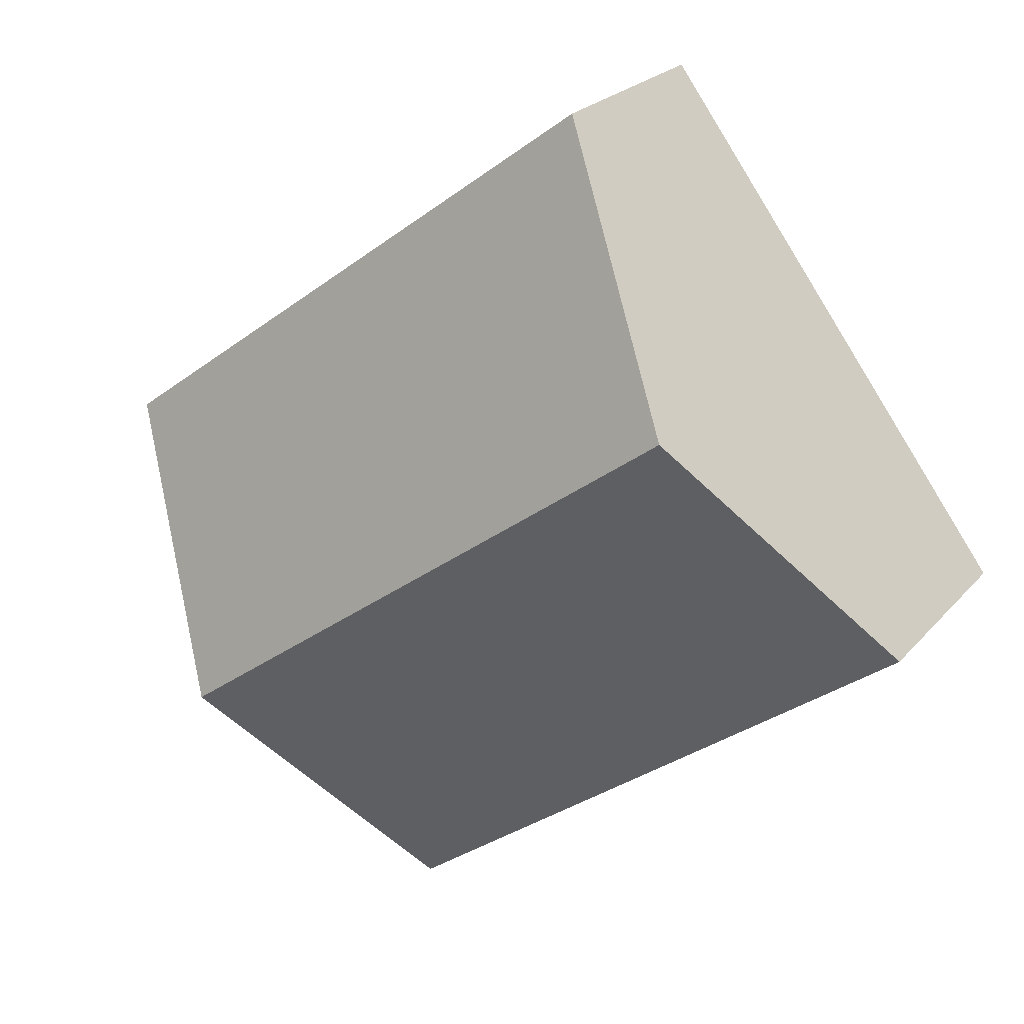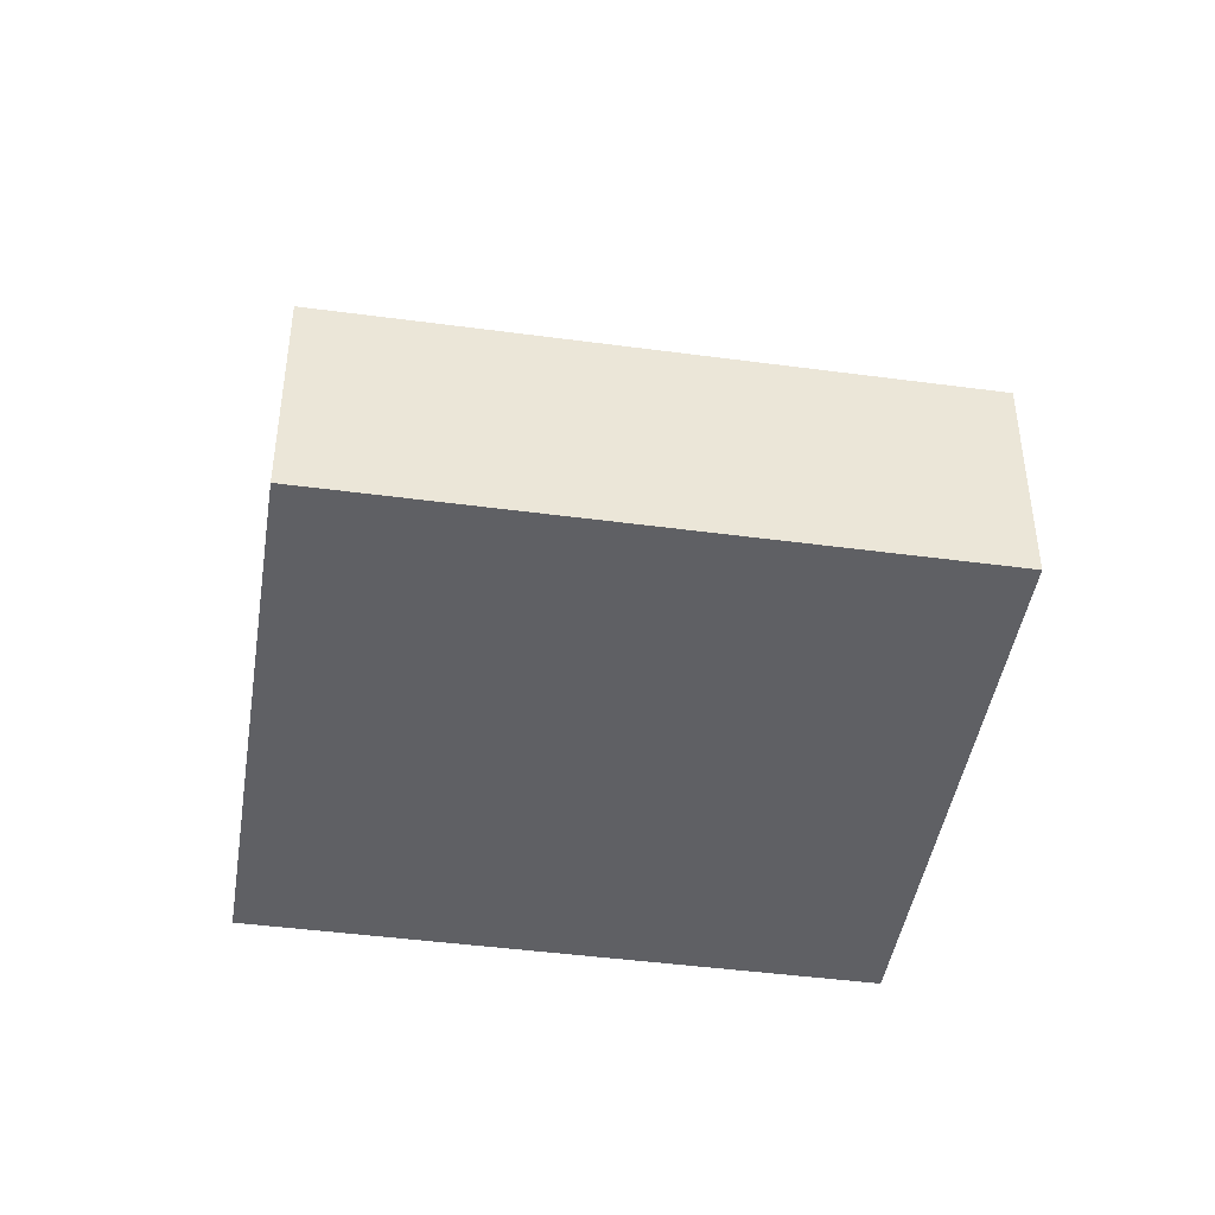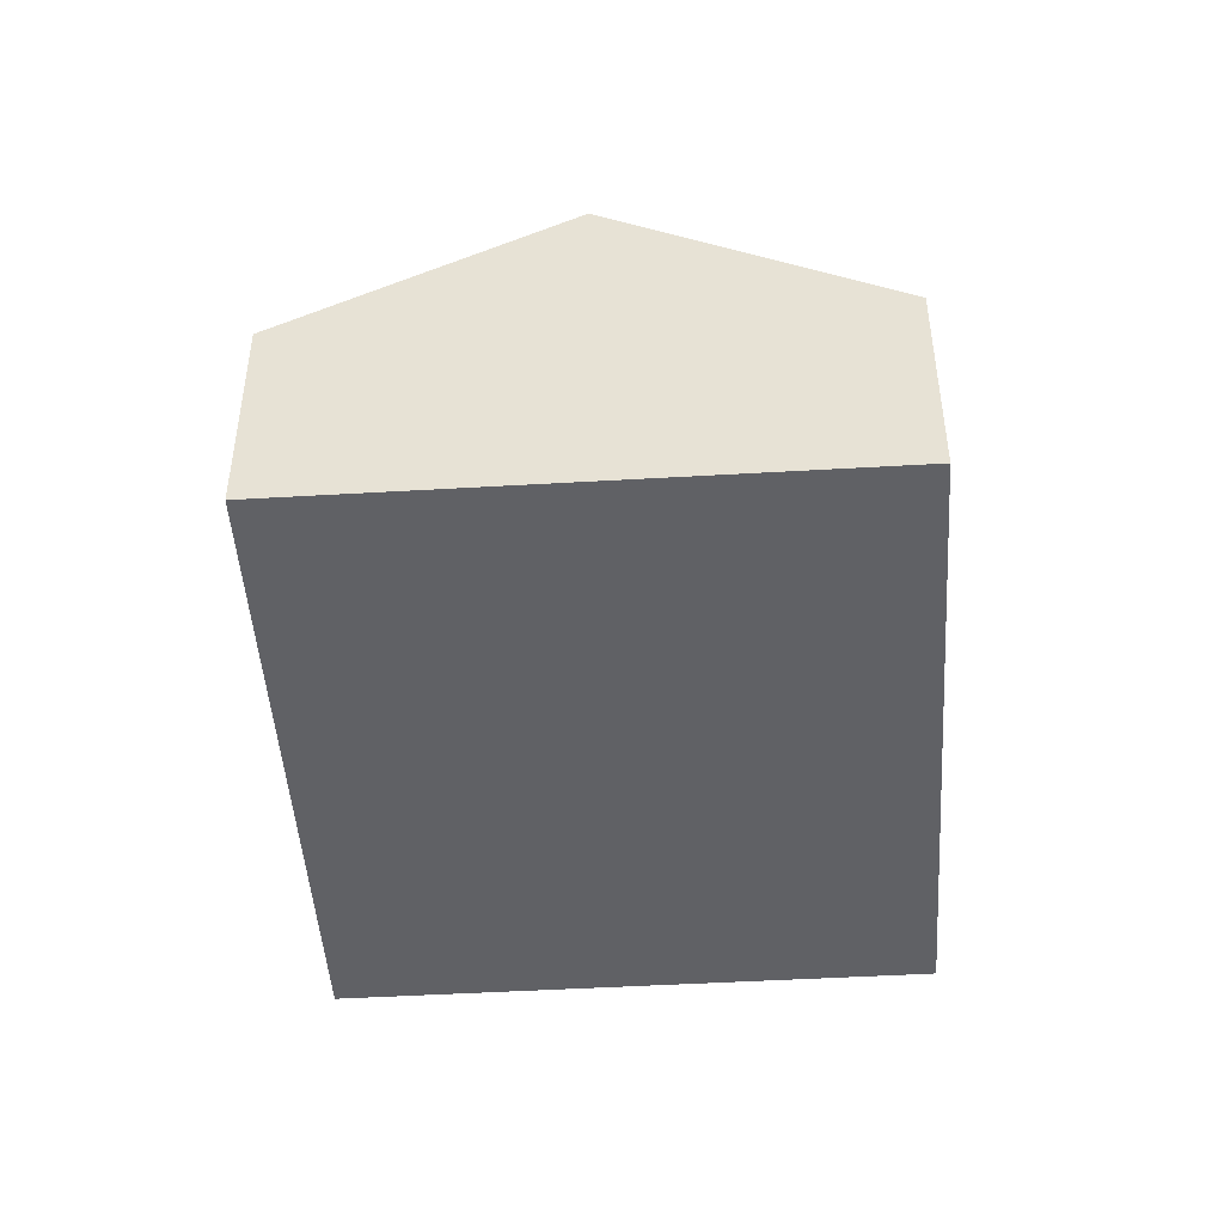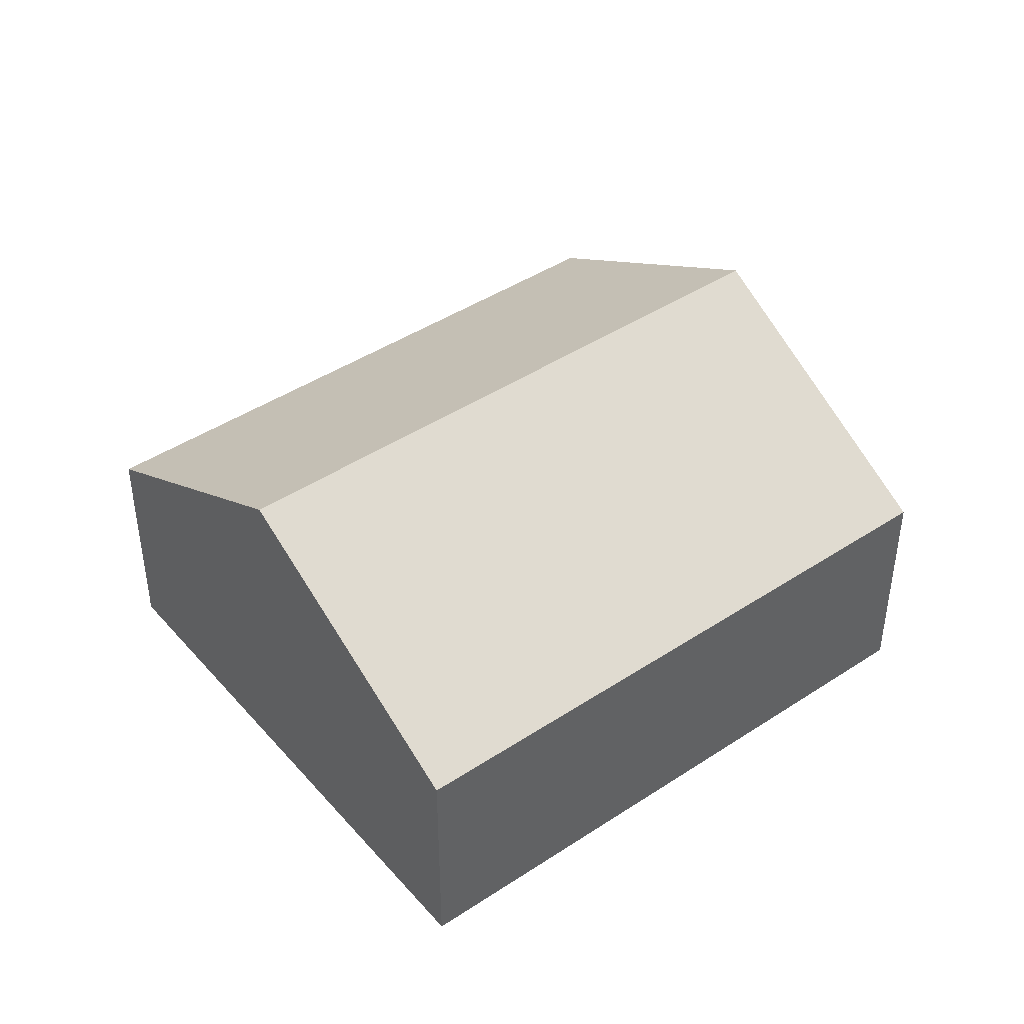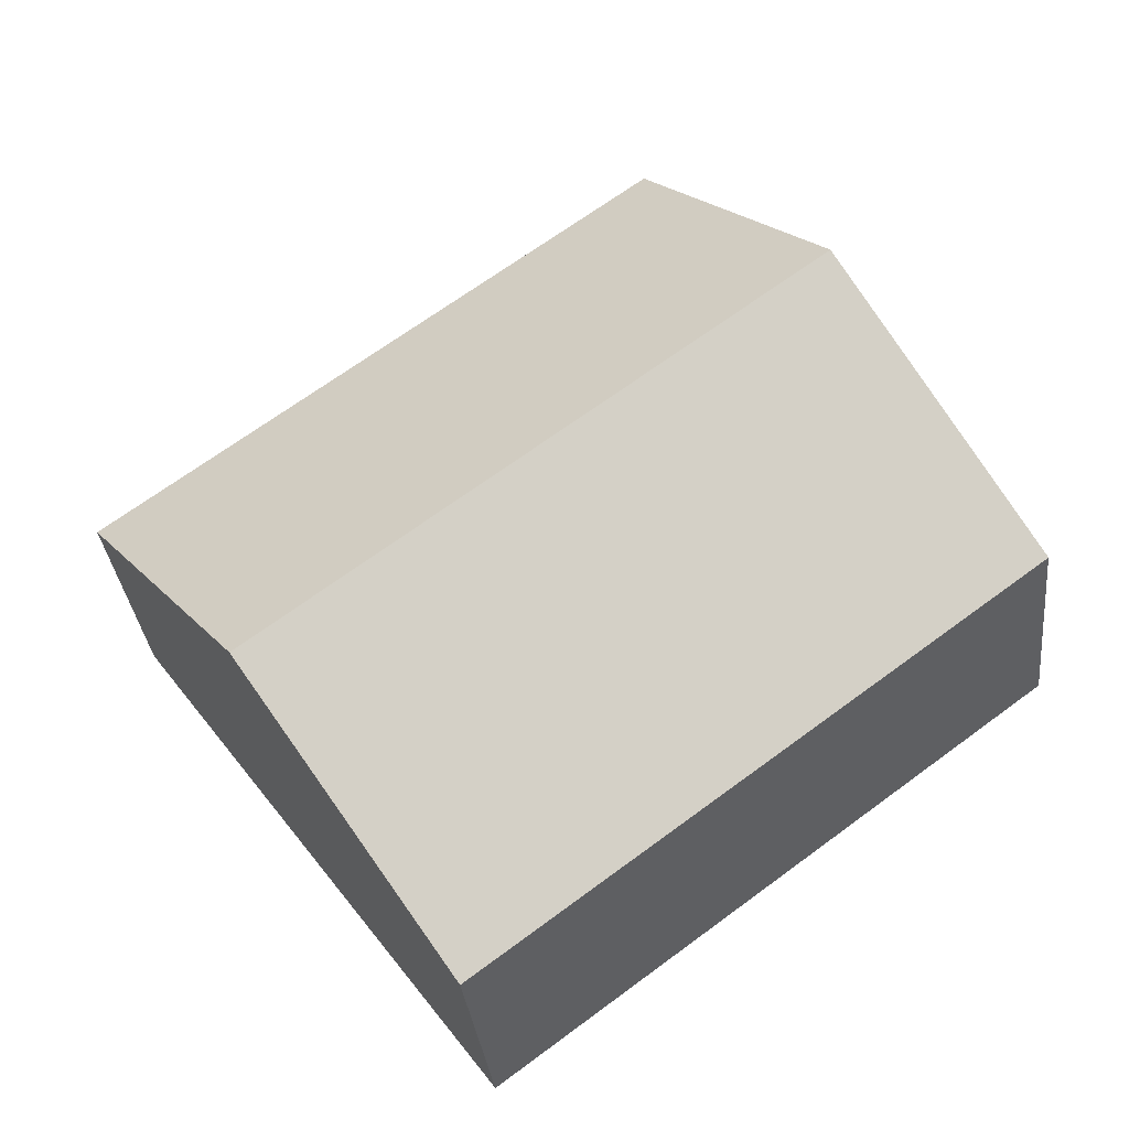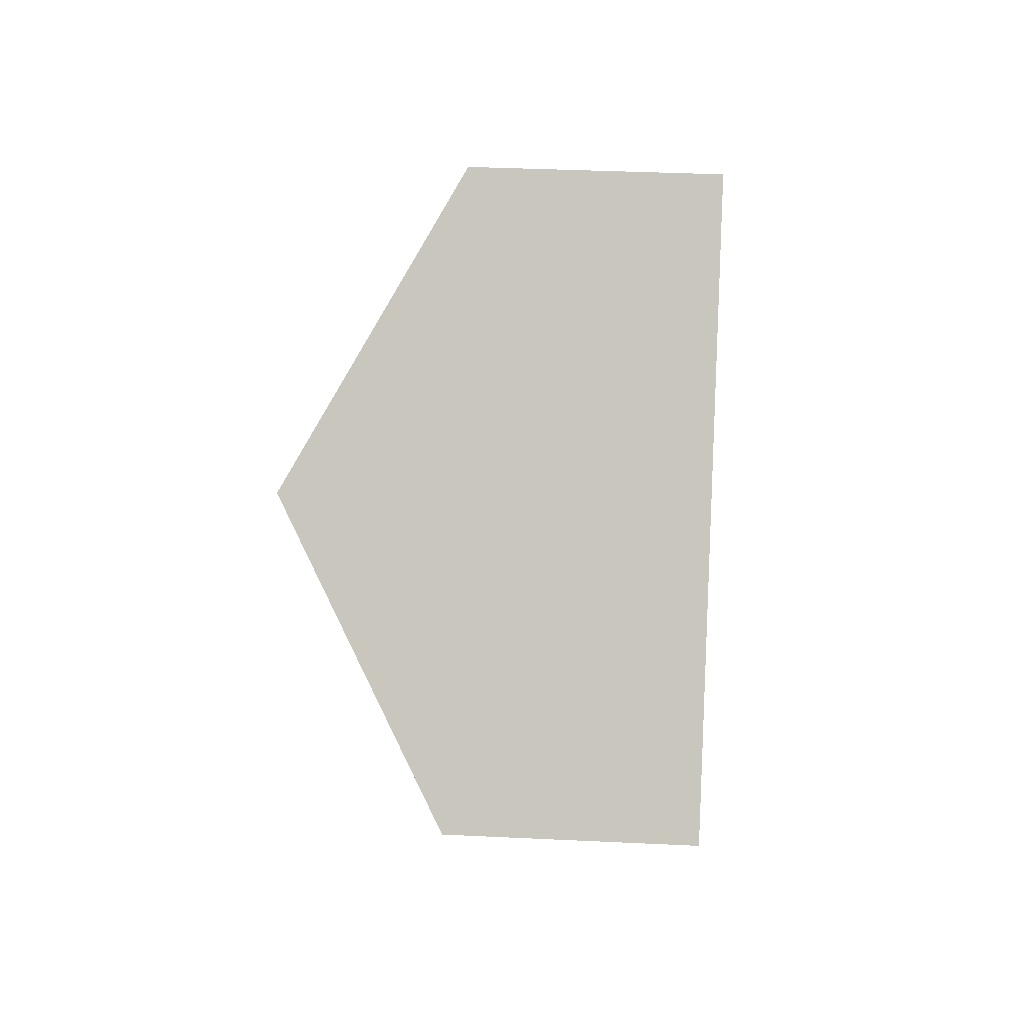
<metadata>
{"format":"obj","ext":"obj","renderer":"f3d","projection":"perspective","resolution":1024,"background":"white","views":[{"elev":23.5,"azim":-150.0,"up":"+Z"},{"elev":-44.3,"azim":-152.3,"up":"+Y"},{"elev":-47.2,"azim":-49.6,"up":"+Y"},{"elev":43.7,"azim":-1.2,"up":"+Y"},{"elev":-32.9,"azim":-173.8,"up":"+Z"},{"elev":34.9,"azim":-86.3,"up":"+Z"}]}
</metadata>
<code>
v  9.152 2.373 0.938
v  1.851 4.039 2.492
v  3.703 2.372 4.985
v  7.301 4.039 -1.554
v  0 2.372 1.452e-16
v  5.45 2.372 -4.047
v  5.45 2.478e-16 -4.047
v  0 0 0
v  1.851 -1.526e-16 2.492
v  3.703 -3.052e-16 4.985
v  9.152 -5.744e-17 0.938
v  7.301 9.516e-17 -1.554
g defaultobject
f 1 2 3
f 2 1 4
f 5 4 6
f 4 5 2
f 7 5 6
f 5 7 8
f 8 2 5
f 2 8 9
f 2 9 3
f 3 9 10
f 3 11 1
f 11 3 10
f 4 7 6
f 7 4 1
f 7 1 12
f 12 1 11
f 7 9 8
f 9 7 12
f 9 12 10
f 10 12 11

</code>
